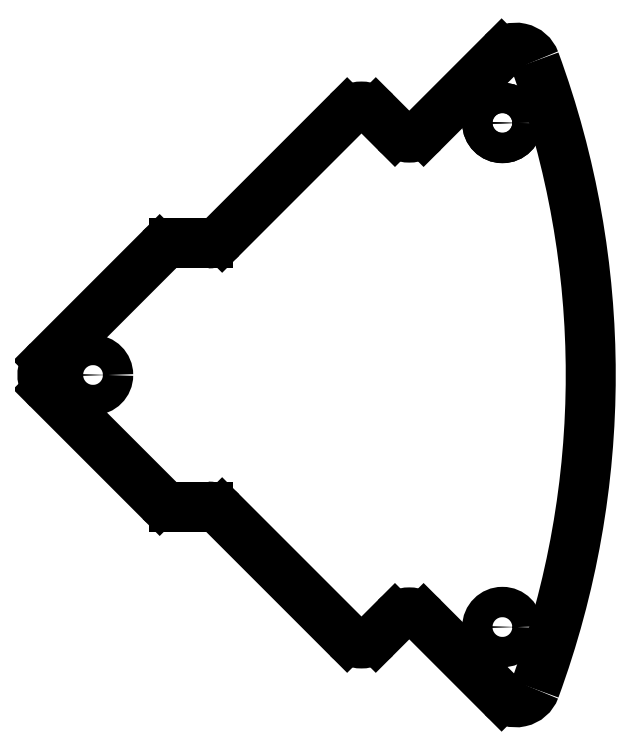
<metadata>
{"format":"dxf","ext":"dxf","renderer":"ezdxf+matplotlib","layout":"modelspace","background":"white","min_lineweight":24,"dpi":150}
</metadata>
<code>
0
SECTION
2
ENTITIES
0
CIRCLE
8
0
10
81.27
20
24.9
30
5.551e-15
40
1.5
210
0
220
0
230
1
0
CIRCLE
8
0
10
81.27
20
-24.9
30
0
40
1.5
210
0
220
0
230
1
0
ARC
8
0
10
82.61
20
-30.33
30
0
40
2
210
0
220
0
230
1
50
225
51
339.8
0
CIRCLE
8
0
10
81.27
20
24.9
30
5.551e-15
40
1.5
210
0
220
0
230
1
0
ARC
8
0
10
-4.086e-13
20
8.344e-12
30
0
40
90
210
0
220
0
230
1
50
-20.16
51
20.16
0
LINE
8
0
10
81.19
20
31.75
30
0
11
73.49
21
24.04
31
-3.756e-32
0
LINE
8
0
10
73.49
20
-24.04
30
0
11
81.19
21
-31.75
31
0
0
ARC
8
0
10
82.61
20
30.33
30
0
40
2
210
0
220
-0
230
1
50
20.16
51
135
0
LINE
8
0
10
52.17
20
13
30
9.186e-32
11
48.83
21
13
31
2.321e-33
0
LINE
8
0
10
47.41
20
12.41
30
4.139e-33
11
36.41
21
1.414
31
8.186e-32
0
LINE
8
0
10
36.41
20
-1.414
30
9.186e-32
11
47.41
21
-12.41
31
9.186e-32
0
LINE
8
0
10
48.83
20
-13
30
9.186e-32
11
52.17
21
-13
31
9.186e-32
0
ARC
8
0
10
48.83
20
11
30
2.206e-32
40
2
210
-2.802e-33
220
9.868e-33
230
1
50
90
51
135
0
ARC
8
0
10
37.83
20
0
30
8.186e-32
40
2
210
3.533e-33
220
3.533e-33
230
1
50
135
51
225
0
ARC
8
0
10
48.83
20
-11
30
9.186e-32
40
2
210
0
220
0
230
1
50
225
51
270
0
CIRCLE
8
0
10
40.83
20
2.776e-16
30
8.893e-32
40
1.5
210
0
220
0
230
1
0
LINE
8
0
10
53.59
20
-13.59
30
8.811e-32
11
65.94
21
-25.94
31
9.053e-33
0
LINE
8
0
10
68.76
20
-25.94
30
1.711e-48
11
70.66
21
-24.04
31
0
0
ARC
8
0
10
72.07
20
-25.45
30
1.745e-46
40
2
210
-8.716e-33
220
8.716e-33
230
1
50
45
51
135
0
ARC
8
0
10
67.35
20
-24.52
30
9.053e-33
40
2
210
3.201e-33
220
-3.201e-33
230
1
50
225
51
315
0
ARC
8
0
10
52.17
20
-15
30
7.905e-32
40
2
210
-4.105e-48
220
-6.401e-33
230
1
50
45
51
90
0
ARC
8
0
10
72.07
20
25.45
30
1.779e-46
40
2
210
-1.743e-32
220
5.434e-45
230
1
50
225
51
315
0
LINE
8
0
10
68.76
20
25.94
30
0
11
70.66
21
24.04
31
0
0
ARC
8
0
10
67.35
20
24.52
30
9.053e-33
40
2
210
6.401e-33
220
-2.239e-45
230
1
50
45
51
135
0
LINE
8
0
10
53.59
20
13.59
30
8.811e-32
11
65.94
21
25.94
31
9.053e-33
0
LINE
8
0
10
48.83
20
13
30
9.186e-32
11
52.17
21
13
31
9.186e-32
0
ARC
8
0
10
52.17
20
15
30
7.905e-32
40
2
210
-4.105e-48
220
6.401e-33
230
1
50
270
51
315
0
ENDSEC
0
EOF

</code>
